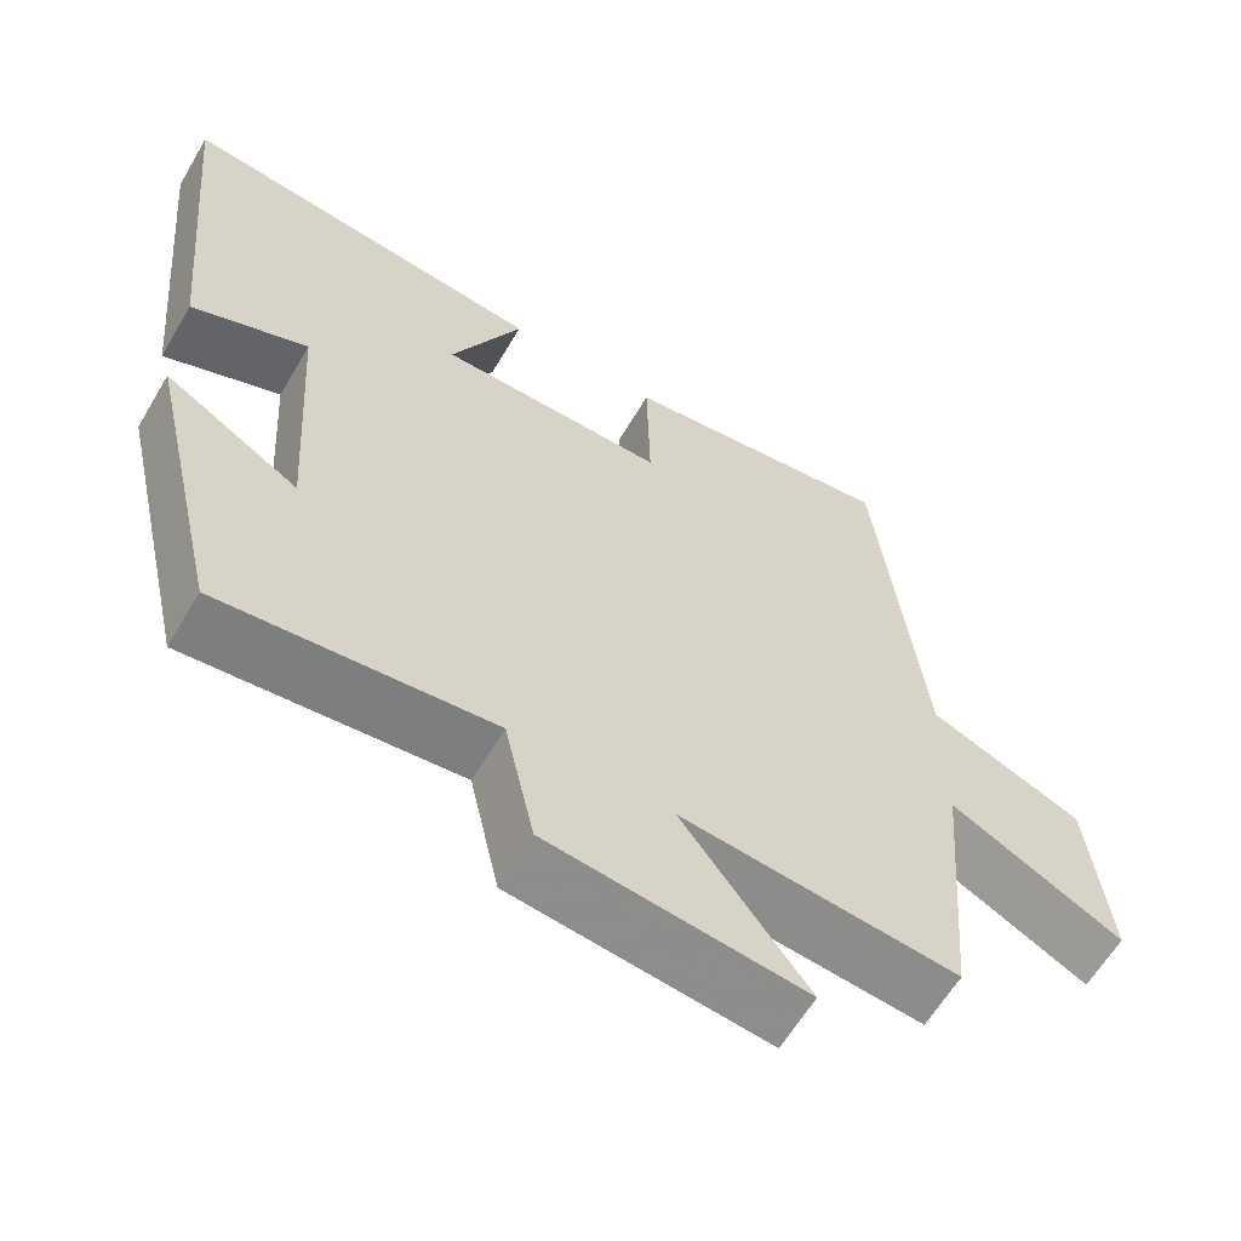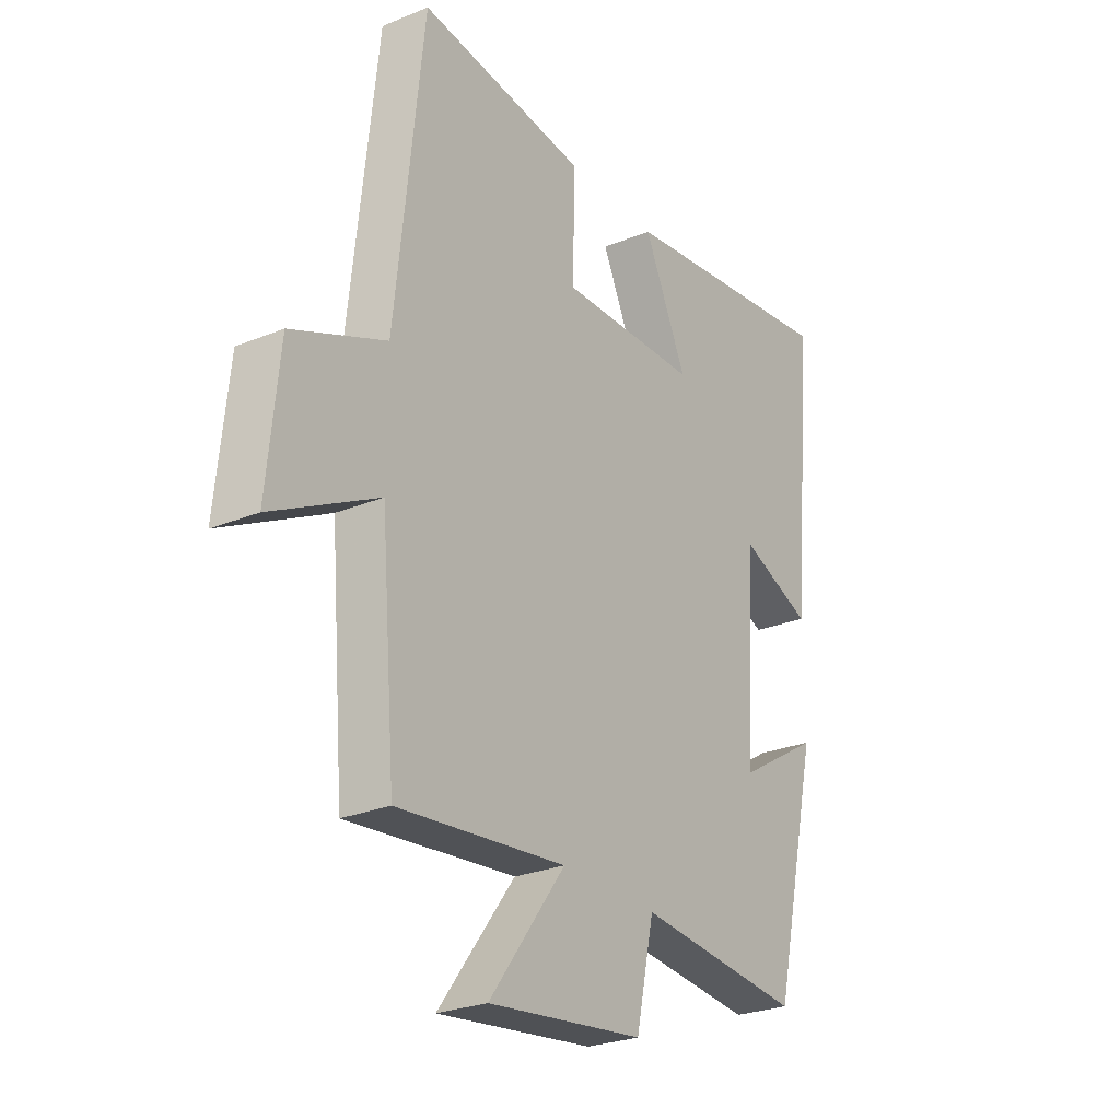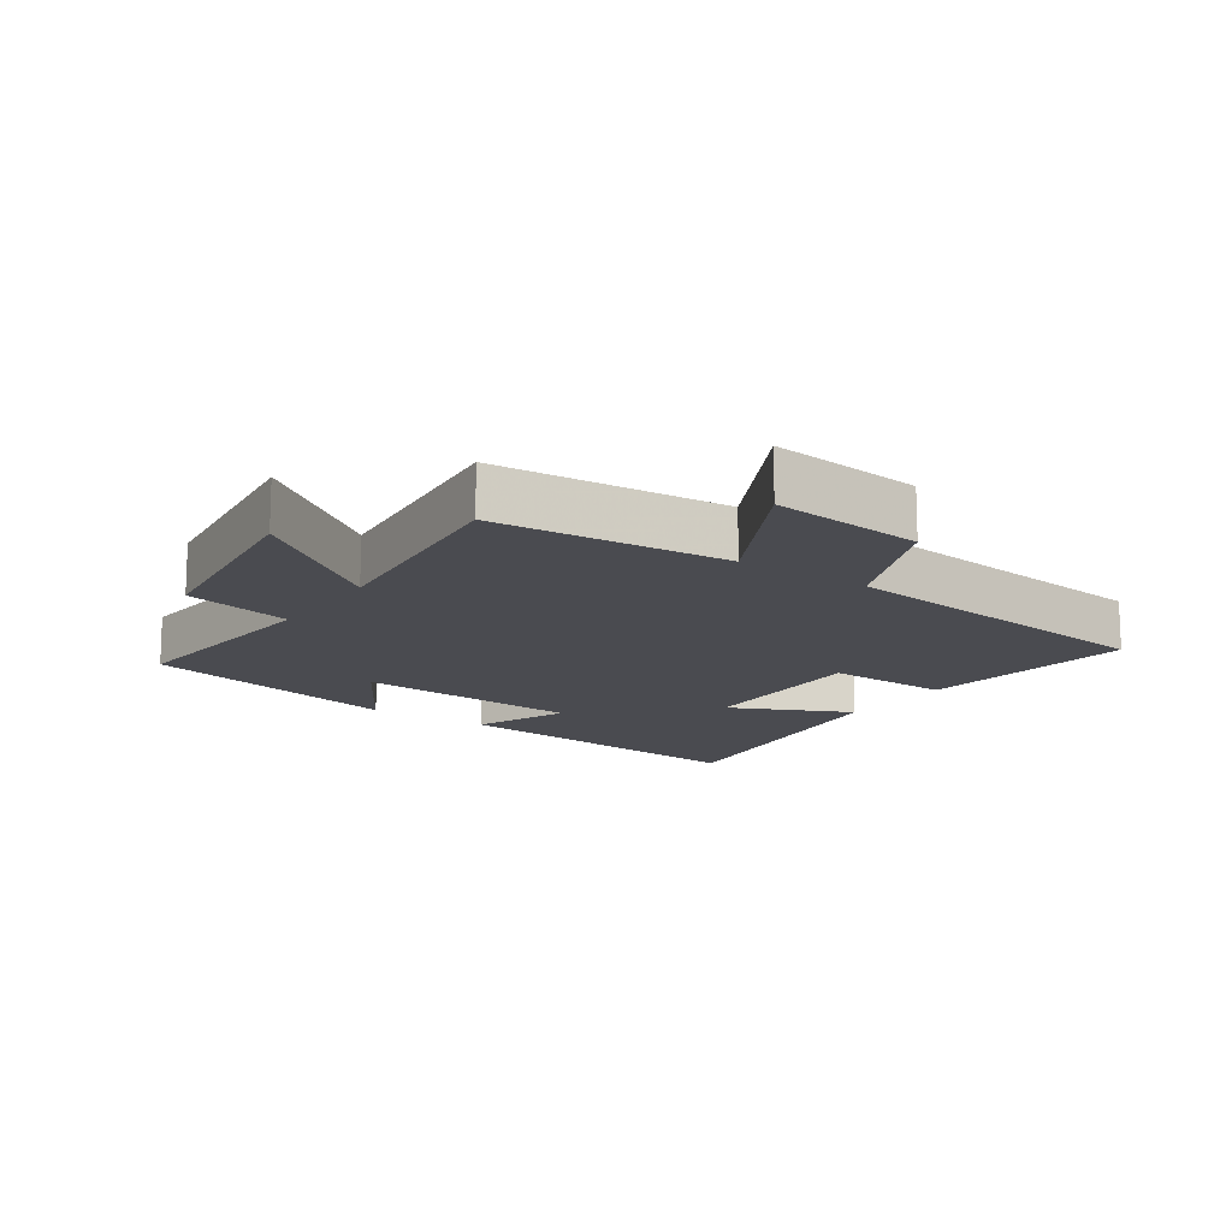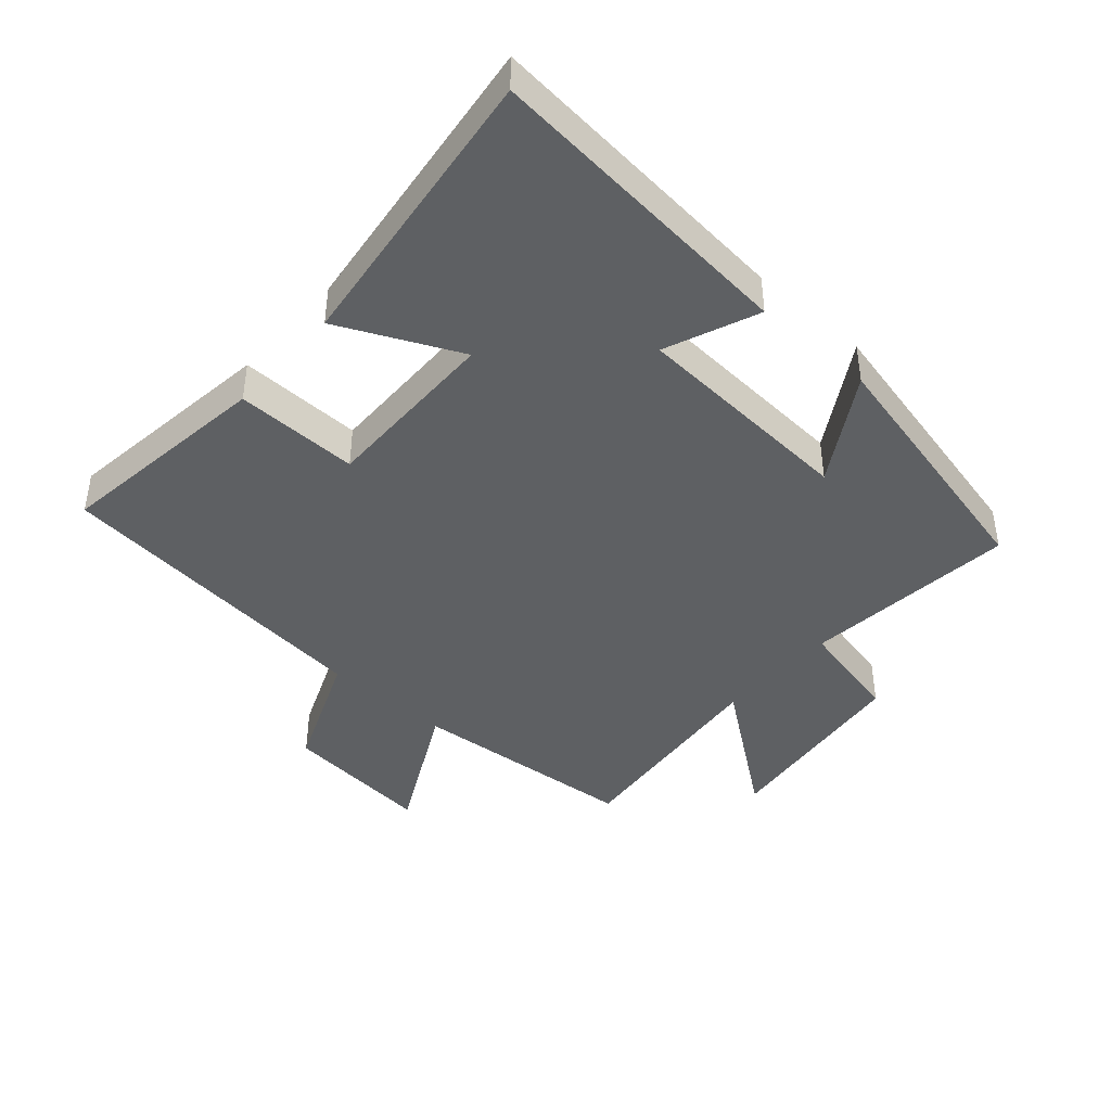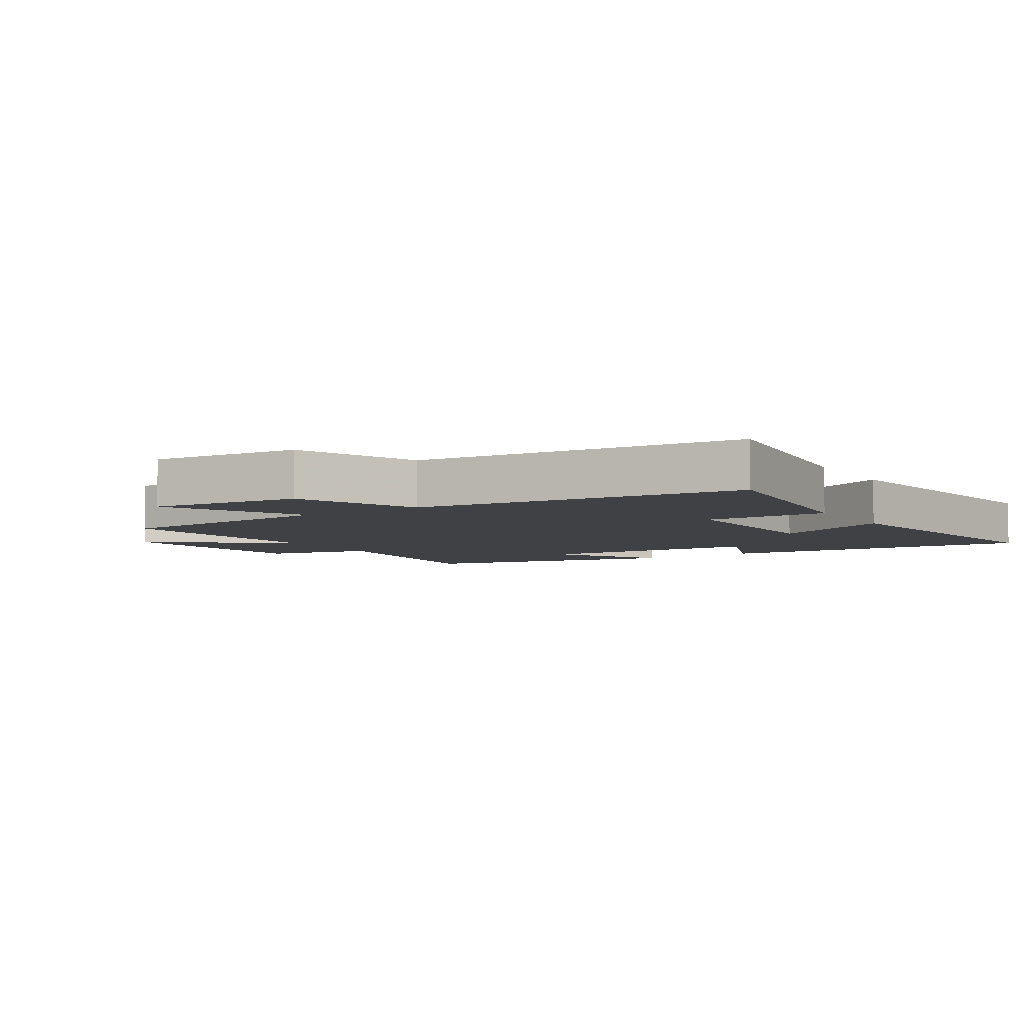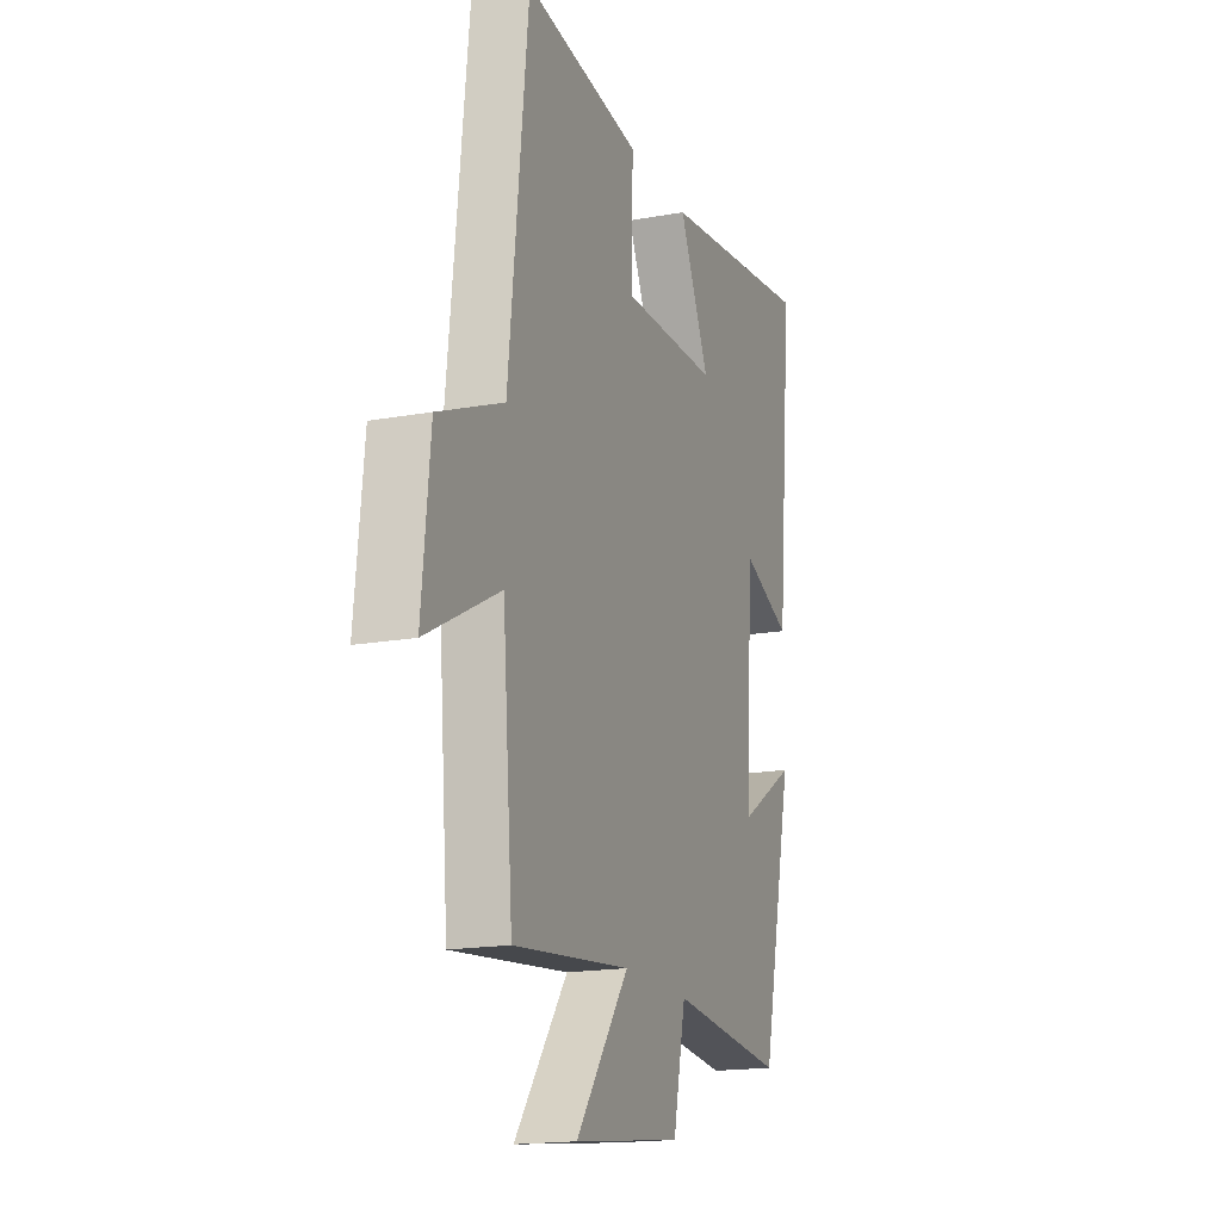
<metadata>
{"format":"obj","ext":"obj","renderer":"f3d","projection":"perspective","resolution":1024,"background":"white","views":[{"elev":-61.7,"azim":149.5,"up":"+Z"},{"elev":-26.4,"azim":-57.1,"up":"+Z"},{"elev":-14.5,"azim":-124.6,"up":"+Y"},{"elev":-42.3,"azim":48.4,"up":"+Y"},{"elev":-5.9,"azim":-57.5,"up":"+Y"},{"elev":-17.4,"azim":-70.2,"up":"+Z"}]}
</metadata>
<code>
v 0.547 0.07 0.562
v 0.5 0.07 0.067
v 0.355 0.07 0.125
v 0.333 0.07 -0.227
v 0.5 0.07 -0.125
v 0.406 0.07 -0.532
v 0.07 0.07 -0.5
v 0.033 0.07 -0.667
v -0.283 0.07 -0.707
v -0.128 0.07 -0.5
v -0.47 0.07 -0.537
v -0.5 0.07 -0.177
v -0.714 0.07 -0.289
v -0.69 0.07 -0.053
v -0.5 0.07 0.027
v -0.443 0.07 0.542
v -0.102 0.07 0.5
v -0.106 0.07 0.307
v 0.176 0.07 0.313
v 0.088 0.07 0.5
v 0.547 0 0.562
v 0.5 0 0.067
v 0.355 0 0.125
v 0.333 0 -0.227
v 0.5 0 -0.125
v 0.406 0 -0.532
v 0.07 0 -0.5
v 0.033 0 -0.667
v -0.283 0 -0.707
v -0.128 0 -0.5
v -0.47 0 -0.537
v -0.5 0 -0.177
v -0.714 0 -0.289
v -0.69 0 -0.053
v -0.5 0 0.027
v -0.443 0 0.542
v -0.102 0 0.5
v -0.106 0 0.307
v 0.176 0 0.313
v 0.088 0 0.5
f 19 20 1 2
f 15 16 17 18
f 15 18 19
f 12 13 14 15
f 10 11 12 15
f 10 15 19
f 7 8 9 10
f 7 10 19
f 4 5 6 7
f 3 4 7 19
f 2 3 19
f 22 21 40 39
f 38 37 36 35
f 39 38 35
f 35 34 33 32
f 35 32 31 30
f 39 35 30
f 30 29 28 27
f 39 30 27
f 27 26 25 24
f 39 27 24 23
f 39 23 22
f 1 21 22 2
f 2 22 23 3
f 3 23 24 4
f 4 24 25 5
f 5 25 26 6
f 6 26 27 7
f 7 27 28 8
f 8 28 29 9
f 9 29 30 10
f 10 30 31 11
f 11 31 32 12
f 12 32 33 13
f 13 33 34 14
f 14 34 35 15
f 15 35 36 16
f 16 36 37 17
f 17 37 38 18
f 18 38 39 19
f 19 39 40 20
f 20 40 21 1

</code>
